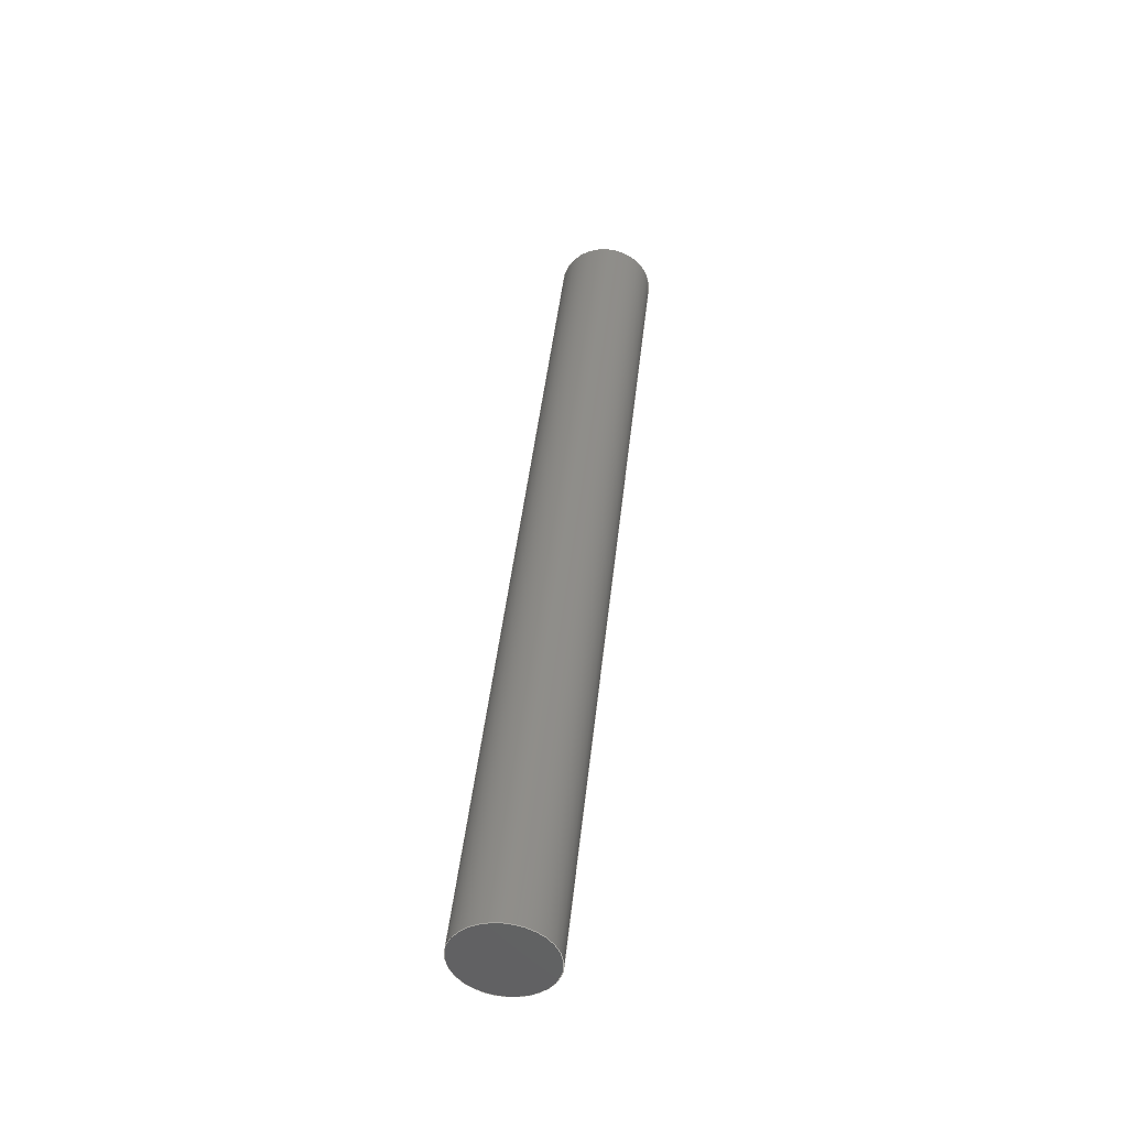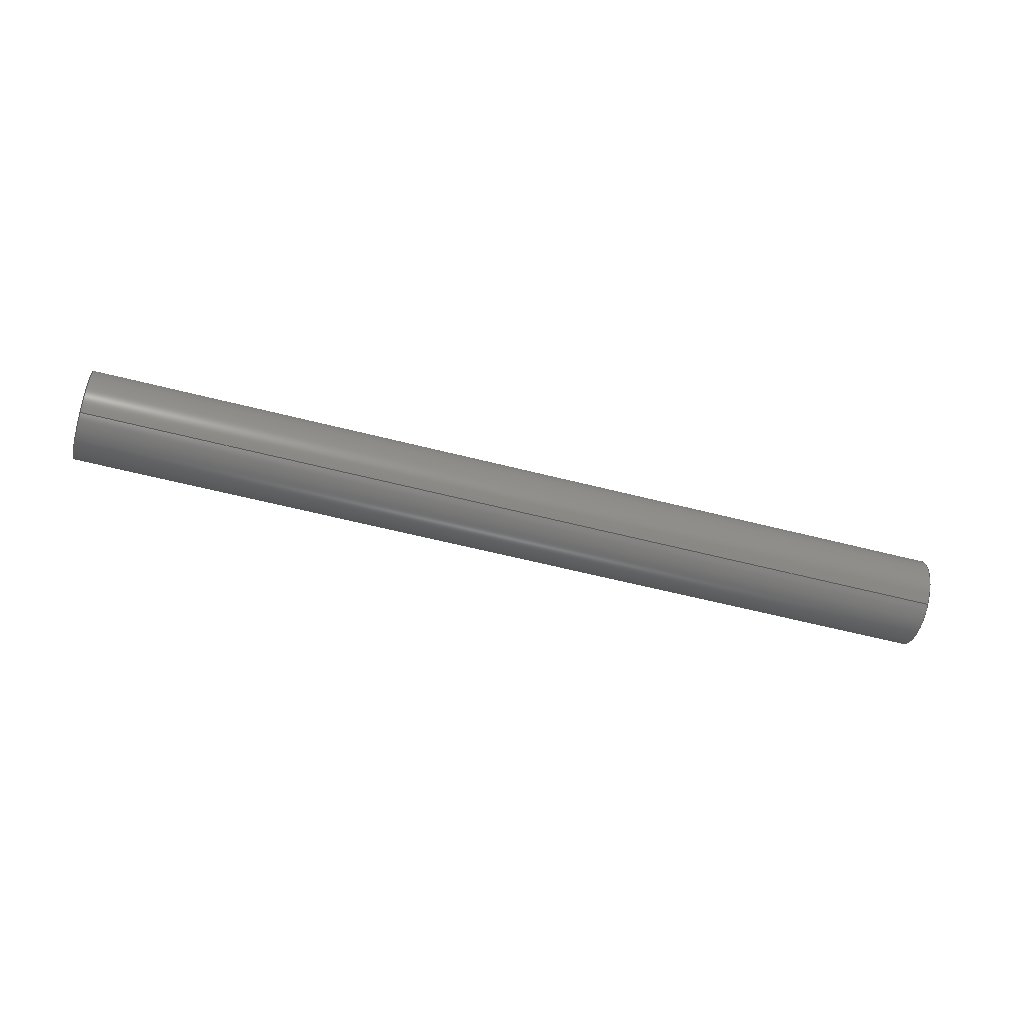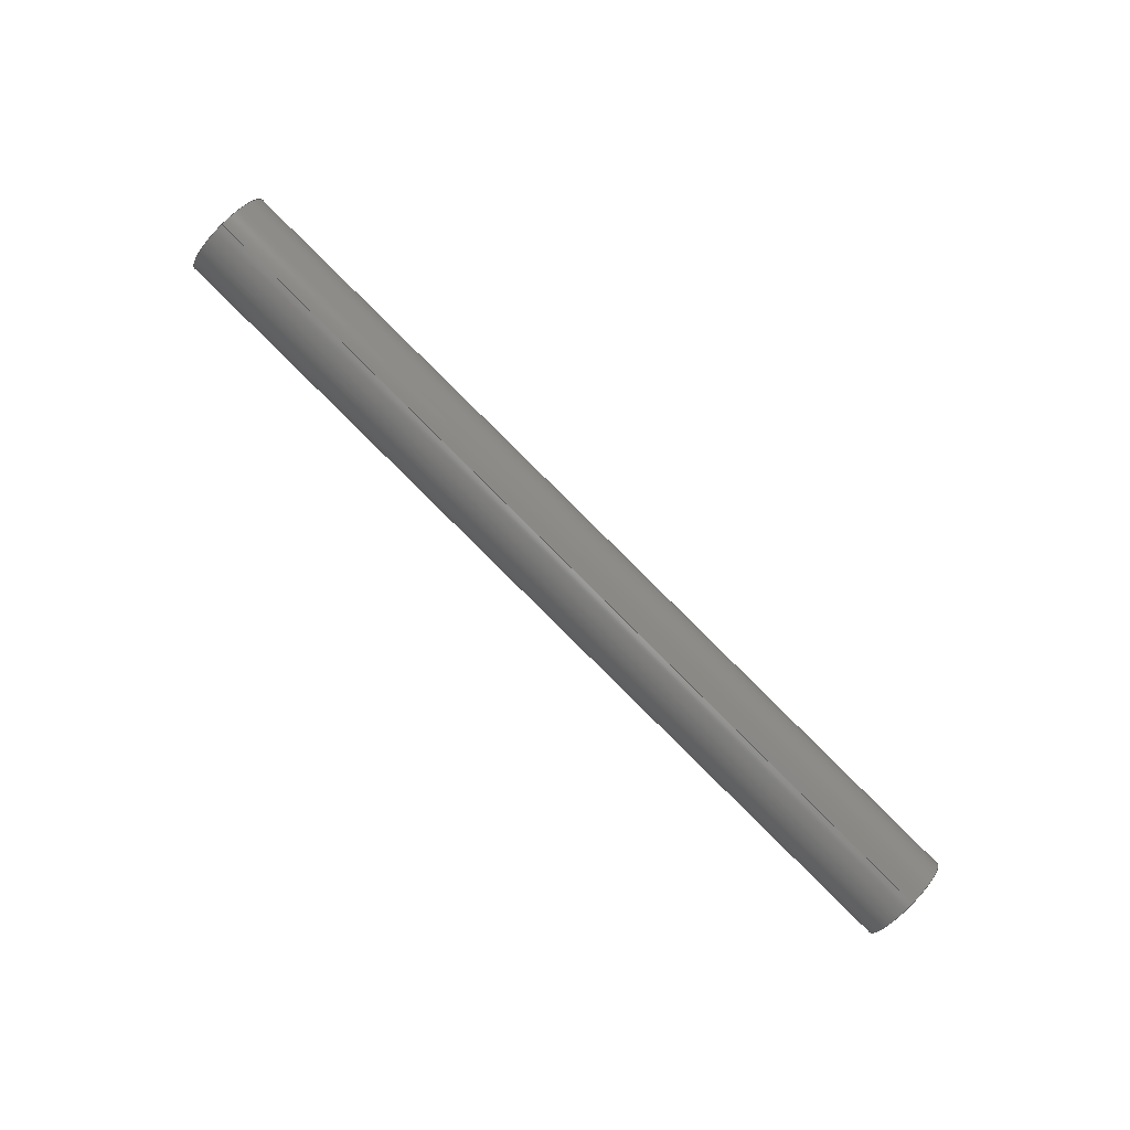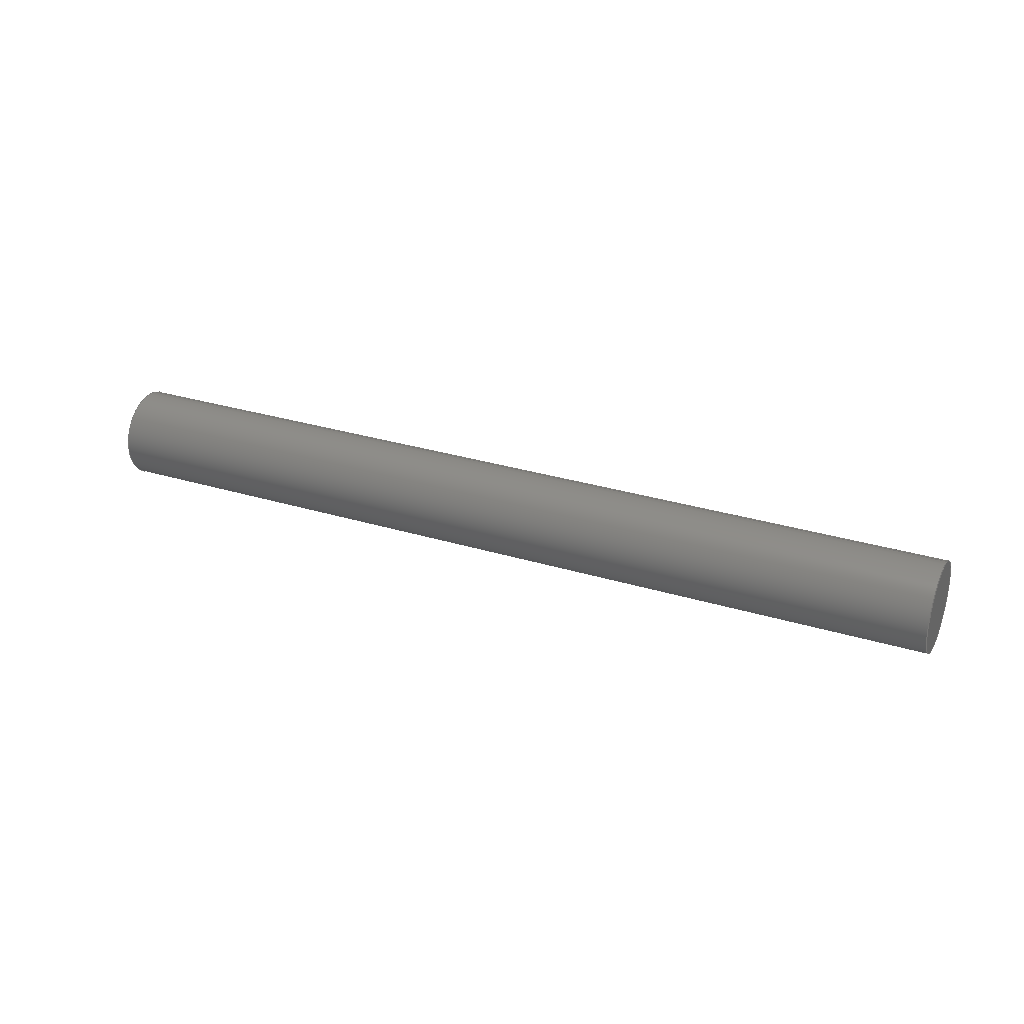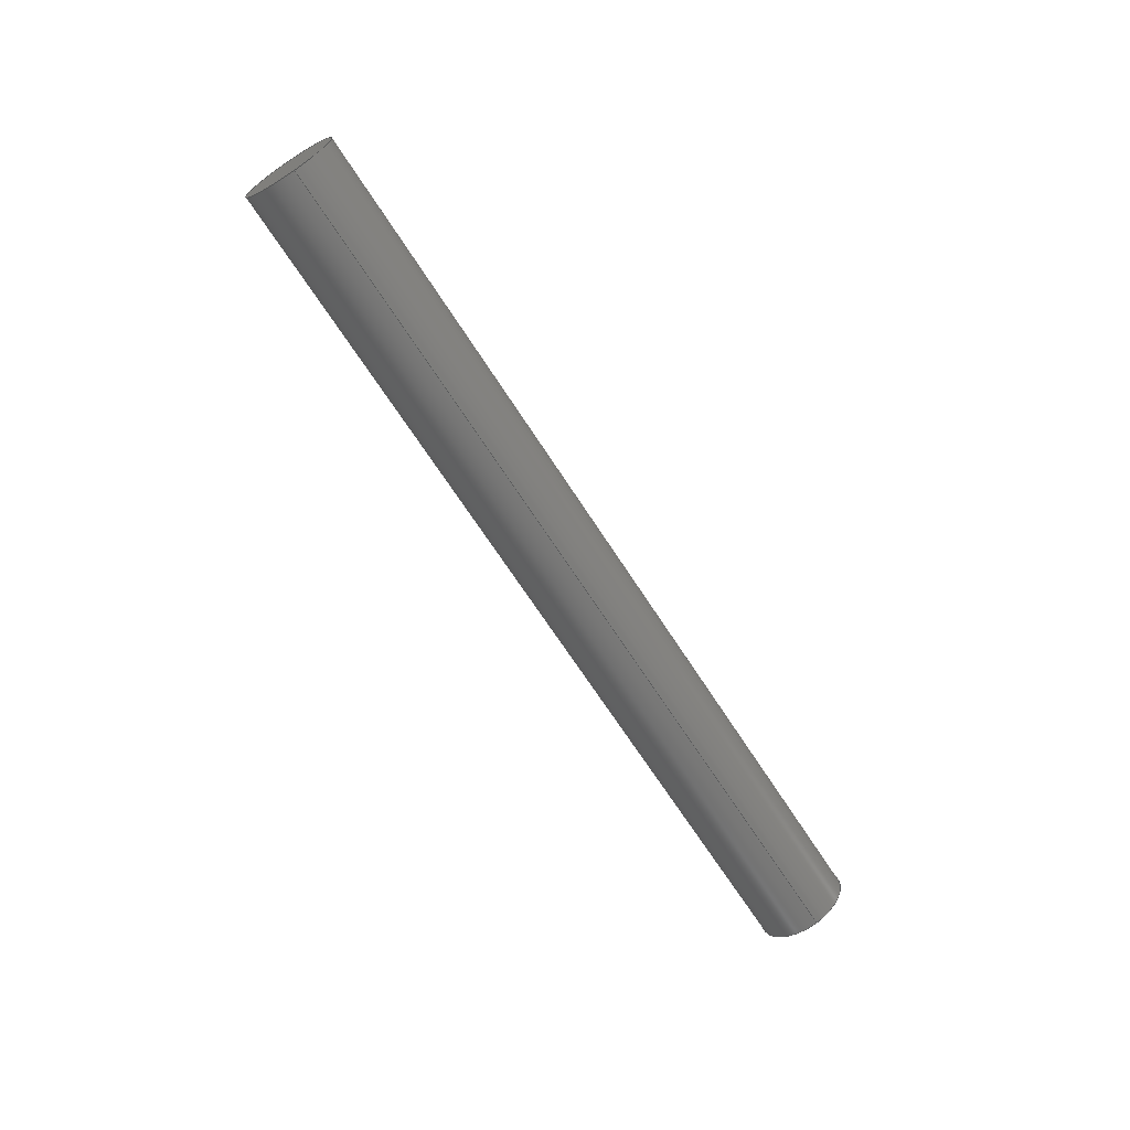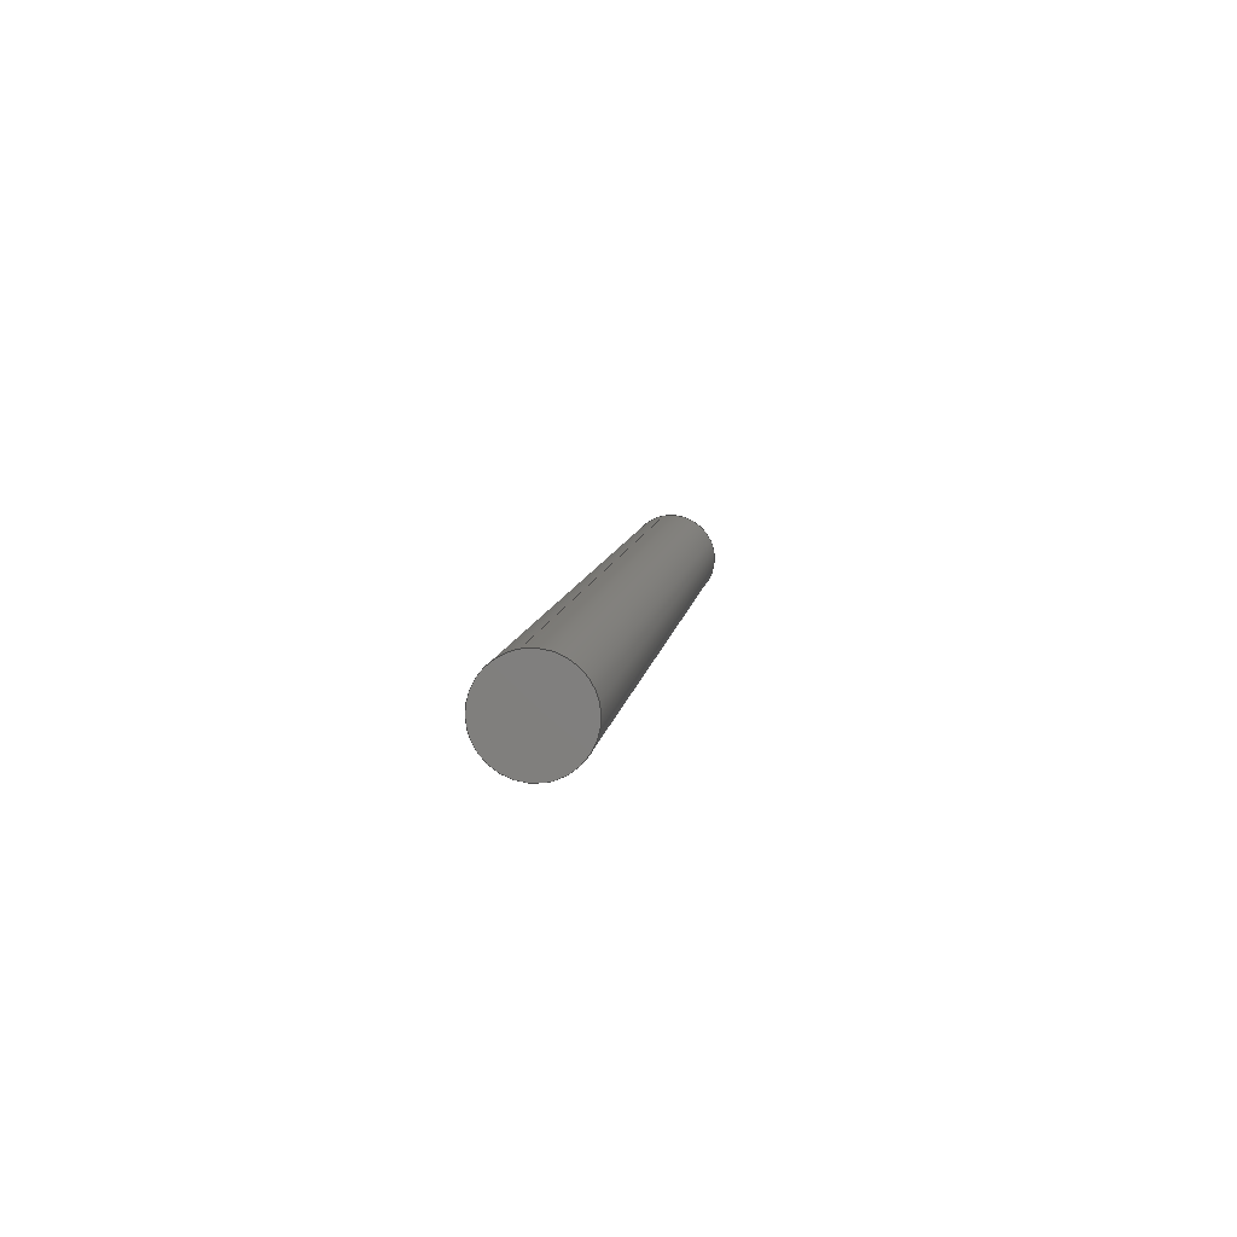
<metadata>
{"format":"step","ext":"stp","renderer":"f3d","projection":"perspective","resolution":1024,"background":"white","views":[{"elev":60.3,"azim":-95.0,"up":"+Z"},{"elev":78.6,"azim":29.0,"up":"+Y"},{"elev":73.8,"azim":61.6,"up":"+Y"},{"elev":3.2,"azim":40.1,"up":"+Y"},{"elev":-79.4,"azim":141.3,"up":"+Y"},{"elev":-2.3,"azim":115.5,"up":"+Y"}]}
</metadata>
<code>
ISO-10303-21;
DATA;
#1=SHAPE_REPRESENTATION_RELATIONSHIP('','',#68,#4);
#2=PRESENTATION_LAYER_ASSIGNMENT('Screw construct::lines::dist','',(#3));
#3=MANIFOLD_SOLID_BREP('brep_1',#5);
#4=ADVANCED_BREP_SHAPE_REPRESENTATION('brep_rep_0',(#3,#72),#67);
#5=CLOSED_SHELL('',(#6,#7,#8,#9));
#6=ADVANCED_FACE('',(#10),#48,.T.);
#7=ADVANCED_FACE('',(#11),#46,.T.);
#8=ADVANCED_FACE('',(#12),#47,.T.);
#9=ADVANCED_FACE('',(#13),#49,.T.);
#10=FACE_OUTER_BOUND('',#14,.T.);
#11=FACE_OUTER_BOUND('',#15,.T.);
#12=FACE_OUTER_BOUND('',#16,.T.);
#13=FACE_OUTER_BOUND('',#17,.T.);
#14=EDGE_LOOP('',(#18,#19,#20,#21));
#15=EDGE_LOOP('',(#22,#23));
#16=EDGE_LOOP('',(#24,#25));
#17=EDGE_LOOP('',(#26,#27,#28,#29));
#18=ORIENTED_EDGE('',*,*,#33,.T.);
#19=ORIENTED_EDGE('',*,*,#32,.F.);
#20=ORIENTED_EDGE('',*,*,#31,.F.);
#21=ORIENTED_EDGE('',*,*,#30,.T.);
#22=ORIENTED_EDGE('',*,*,#34,.F.);
#23=ORIENTED_EDGE('',*,*,#30,.F.);
#24=ORIENTED_EDGE('',*,*,#32,.T.);
#25=ORIENTED_EDGE('',*,*,#35,.T.);
#26=ORIENTED_EDGE('',*,*,#34,.T.);
#27=ORIENTED_EDGE('',*,*,#31,.T.);
#28=ORIENTED_EDGE('',*,*,#35,.F.);
#29=ORIENTED_EDGE('',*,*,#33,.F.);
#30=EDGE_CURVE('',#42,#44,#36,.T.);
#31=EDGE_CURVE('',#42,#43,#37,.T.);
#32=EDGE_CURVE('',#43,#45,#38,.T.);
#33=EDGE_CURVE('',#44,#45,#39,.T.);
#34=EDGE_CURVE('',#44,#42,#40,.T.);
#35=EDGE_CURVE('',#45,#43,#41,.T.);
#36=(
BOUNDED_CURVE()
B_SPLINE_CURVE(2,(#106,#107,#108,#109,#110),.UNSPECIFIED.,.F.,.F.)
B_SPLINE_CURVE_WITH_KNOTS((3,2,3),(0,3.142,6.283),
 .UNSPECIFIED.)
CURVE()
GEOMETRIC_REPRESENTATION_ITEM()
RATIONAL_B_SPLINE_CURVE((1,0.7071,1,0.7071,1))
REPRESENTATION_ITEM('')
);
#37=(
BOUNDED_CURVE()
B_SPLINE_CURVE(1,(#111,#112),.UNSPECIFIED.,.F.,.F.)
B_SPLINE_CURVE_WITH_KNOTS((2,2),(0,39.17),.UNSPECIFIED.)
CURVE()
GEOMETRIC_REPRESENTATION_ITEM()
RATIONAL_B_SPLINE_CURVE((1,1))
REPRESENTATION_ITEM('')
);
#38=(
BOUNDED_CURVE()
B_SPLINE_CURVE(2,(#113,#114,#115,#116,#117),.UNSPECIFIED.,.F.,.F.)
B_SPLINE_CURVE_WITH_KNOTS((3,2,3),(0,3.142,6.283),
 .UNSPECIFIED.)
CURVE()
GEOMETRIC_REPRESENTATION_ITEM()
RATIONAL_B_SPLINE_CURVE((1,0.7071,1,0.7071,1))
REPRESENTATION_ITEM('')
);
#39=(
BOUNDED_CURVE()
B_SPLINE_CURVE(1,(#118,#119),.UNSPECIFIED.,.F.,.F.)
B_SPLINE_CURVE_WITH_KNOTS((2,2),(0,39.17),.UNSPECIFIED.)
CURVE()
GEOMETRIC_REPRESENTATION_ITEM()
RATIONAL_B_SPLINE_CURVE((1,1))
REPRESENTATION_ITEM('')
);
#40=(
BOUNDED_CURVE()
B_SPLINE_CURVE(2,(#120,#121,#122,#123,#124),.UNSPECIFIED.,.F.,.F.)
B_SPLINE_CURVE_WITH_KNOTS((3,2,3),(6.283,9.425,12.57),
 .UNSPECIFIED.)
CURVE()
GEOMETRIC_REPRESENTATION_ITEM()
RATIONAL_B_SPLINE_CURVE((1,0.7071,1,0.7071,1))
REPRESENTATION_ITEM('')
);
#41=(
BOUNDED_CURVE()
B_SPLINE_CURVE(2,(#125,#126,#127,#128,#129),.UNSPECIFIED.,.F.,.F.)
B_SPLINE_CURVE_WITH_KNOTS((3,2,3),(6.283,9.425,12.57),
 .UNSPECIFIED.)
CURVE()
GEOMETRIC_REPRESENTATION_ITEM()
RATIONAL_B_SPLINE_CURVE((1,0.7071,1,0.7071,1))
REPRESENTATION_ITEM('')
);
#42=VERTEX_POINT('',#102);
#43=VERTEX_POINT('',#103);
#44=VERTEX_POINT('',#104);
#45=VERTEX_POINT('',#105);
#46=PLANE('',#70);
#47=PLANE('',#71);
#48=(
BOUNDED_SURFACE()
B_SPLINE_SURFACE(2,1,((#80,#81),(#82,#83),(#84,#85),(#86,#87),(#88,#89)),
 .UNSPECIFIED.,.F.,.F.,.F.)
B_SPLINE_SURFACE_WITH_KNOTS((3,2,3),(2,2),(0,3.142,6.283),
(0,39.17),.UNSPECIFIED.)
GEOMETRIC_REPRESENTATION_ITEM()
RATIONAL_B_SPLINE_SURFACE(((1,1),(0.7071,0.7071),
(1,1),(0.7071,0.7071),(1,1)))
REPRESENTATION_ITEM('')
SURFACE()
);
#49=(
BOUNDED_SURFACE()
B_SPLINE_SURFACE(2,1,((#92,#93),(#94,#95),(#96,#97),(#98,#99),(#100,
#101)),.UNSPECIFIED.,.F.,.F.,.F.)
B_SPLINE_SURFACE_WITH_KNOTS((3,2,3),(2,2),(6.283,9.425,
12.57),(0,39.17),.UNSPECIFIED.)
GEOMETRIC_REPRESENTATION_ITEM()
RATIONAL_B_SPLINE_SURFACE(((1,1),(0.7071,0.7071),
(1,1),(0.7071,0.7071),(1,1)))
REPRESENTATION_ITEM('')
SURFACE()
);
#50=SHAPE_DEFINITION_REPRESENTATION(#51,#68);
#51=PRODUCT_DEFINITION_SHAPE('Document','',#53);
#52=PRODUCT_DEFINITION_CONTEXT('3D Mechanical Parts',#57,'design');
#53=PRODUCT_DEFINITION('A','First version',#54,#52);
#54=PRODUCT_DEFINITION_FORMATION_WITH_SPECIFIED_SOURCE('A',
'First version',#59,.MADE.);
#55=PRODUCT_RELATED_PRODUCT_CATEGORY('tool','tool',(#59));
#56=APPLICATION_PROTOCOL_DEFINITION('Draft International Standard',
'automotive_design',1999,#57);
#57=APPLICATION_CONTEXT(
'data for automotive mechanical design processes');
#58=PRODUCT_CONTEXT('3D Mechanical Parts',#57,'mechanical');
#59=PRODUCT('Document','Document','Rhino converted to STEP',(#58));
#60=(
LENGTH_UNIT()
NAMED_UNIT(*)
SI_UNIT(.MILLI.,.METRE.)
);
#61=(
NAMED_UNIT(*)
PLANE_ANGLE_UNIT()
SI_UNIT($,.RADIAN.)
);
#62=DIMENSIONAL_EXPONENTS(0,0,0,0,0,0,0);
#63=PLANE_ANGLE_MEASURE_WITH_UNIT(PLANE_ANGLE_MEASURE(0.01745),#61);
#64=(
CONVERSION_BASED_UNIT('DEGREES',#63)
NAMED_UNIT(#62)
PLANE_ANGLE_UNIT()
);
#65=(
NAMED_UNIT(*)
SI_UNIT($,.STERADIAN.)
SOLID_ANGLE_UNIT()
);
#66=UNCERTAINTY_MEASURE_WITH_UNIT(LENGTH_MEASURE(0.001),#60,
'DISTANCE_ACCURACY_VALUE',
'Maximum model space distance between geometric entities at asserted c
onnectivities');
#67=(
GEOMETRIC_REPRESENTATION_CONTEXT(3)
GLOBAL_UNCERTAINTY_ASSIGNED_CONTEXT((#66))
GLOBAL_UNIT_ASSIGNED_CONTEXT((#65,#64,#60))
REPRESENTATION_CONTEXT('ID1','3D')
);
#68=SHAPE_REPRESENTATION('Document',(#69,#72),#67);
#69=AXIS2_PLACEMENT_3D('',#79,#73,#74);
#70=AXIS2_PLACEMENT_3D('',#90,#75,$);
#71=AXIS2_PLACEMENT_3D('',#91,#76,$);
#72=AXIS2_PLACEMENT_3D('',#130,#77,#78);
#73=DIRECTION('',(0,0,1));
#74=DIRECTION('',(1,0,0));
#75=DIRECTION('',(0.9344,-0.1835,-0.3054));
#76=DIRECTION('',(-0.9344,0.1835,0.3054));
#77=DIRECTION('',(0,0,1));
#78=DIRECTION('',(1,0,0));
#79=CARTESIAN_POINT('',(0,0,0));
#80=CARTESIAN_POINT('',(101,-208.2,-1005));
#81=CARTESIAN_POINT('',(64.45,-201,-993));
#82=CARTESIAN_POINT('',(101.6,-208.5,-1003));
#83=CARTESIAN_POINT('',(65.01,-201.3,-991.1));
#84=CARTESIAN_POINT('',(102,-206.6,-1003));
#85=CARTESIAN_POINT('',(65.45,-199.4,-990.9));
#86=CARTESIAN_POINT('',(102.5,-204.6,-1003));
#87=CARTESIAN_POINT('',(65.89,-197.5,-990.8));
#88=CARTESIAN_POINT('',(101.9,-204.3,-1005));
#89=CARTESIAN_POINT('',(65.33,-197.1,-992.7));
#90=CARTESIAN_POINT('',(101.3,-203.5,-1007));
#91=CARTESIAN_POINT('',(64.74,-196.3,-995));
#92=CARTESIAN_POINT('',(101.9,-204.3,-1005));
#93=CARTESIAN_POINT('',(65.33,-197.1,-992.7));
#94=CARTESIAN_POINT('',(101.4,-204,-1007));
#95=CARTESIAN_POINT('',(64.77,-196.8,-994.5));
#96=CARTESIAN_POINT('',(100.9,-206,-1007));
#97=CARTESIAN_POINT('',(64.33,-198.8,-994.7));
#98=CARTESIAN_POINT('',(100.5,-207.9,-1007));
#99=CARTESIAN_POINT('',(63.89,-200.7,-994.9));
#100=CARTESIAN_POINT('',(101,-208.2,-1005));
#101=CARTESIAN_POINT('',(64.45,-201,-993));
#102=CARTESIAN_POINT('',(101,-208.2,-1005));
#103=CARTESIAN_POINT('',(64.45,-201,-993));
#104=CARTESIAN_POINT('',(101.9,-204.3,-1005));
#105=CARTESIAN_POINT('',(65.33,-197.1,-992.7));
#106=CARTESIAN_POINT('',(101,-208.2,-1005));
#107=CARTESIAN_POINT('',(101.6,-208.5,-1003));
#108=CARTESIAN_POINT('',(102,-206.6,-1003));
#109=CARTESIAN_POINT('',(102.5,-204.6,-1003));
#110=CARTESIAN_POINT('',(101.9,-204.3,-1005));
#111=CARTESIAN_POINT('',(101,-208.2,-1005));
#112=CARTESIAN_POINT('',(64.45,-201,-993));
#113=CARTESIAN_POINT('',(64.45,-201,-993));
#114=CARTESIAN_POINT('',(65.01,-201.3,-991.1));
#115=CARTESIAN_POINT('',(65.45,-199.4,-990.9));
#116=CARTESIAN_POINT('',(65.89,-197.5,-990.8));
#117=CARTESIAN_POINT('',(65.33,-197.1,-992.7));
#118=CARTESIAN_POINT('',(101.9,-204.3,-1005));
#119=CARTESIAN_POINT('',(65.33,-197.1,-992.7));
#120=CARTESIAN_POINT('',(101.9,-204.3,-1005));
#121=CARTESIAN_POINT('',(101.4,-204,-1007));
#122=CARTESIAN_POINT('',(100.9,-206,-1007));
#123=CARTESIAN_POINT('',(100.5,-207.9,-1007));
#124=CARTESIAN_POINT('',(101,-208.2,-1005));
#125=CARTESIAN_POINT('',(65.33,-197.1,-992.7));
#126=CARTESIAN_POINT('',(64.77,-196.8,-994.5));
#127=CARTESIAN_POINT('',(64.33,-198.8,-994.7));
#128=CARTESIAN_POINT('',(63.89,-200.7,-994.9));
#129=CARTESIAN_POINT('',(64.45,-201,-993));
#130=CARTESIAN_POINT('',(0,0,0));
ENDSEC;
END-ISO-10303-21;

</code>
